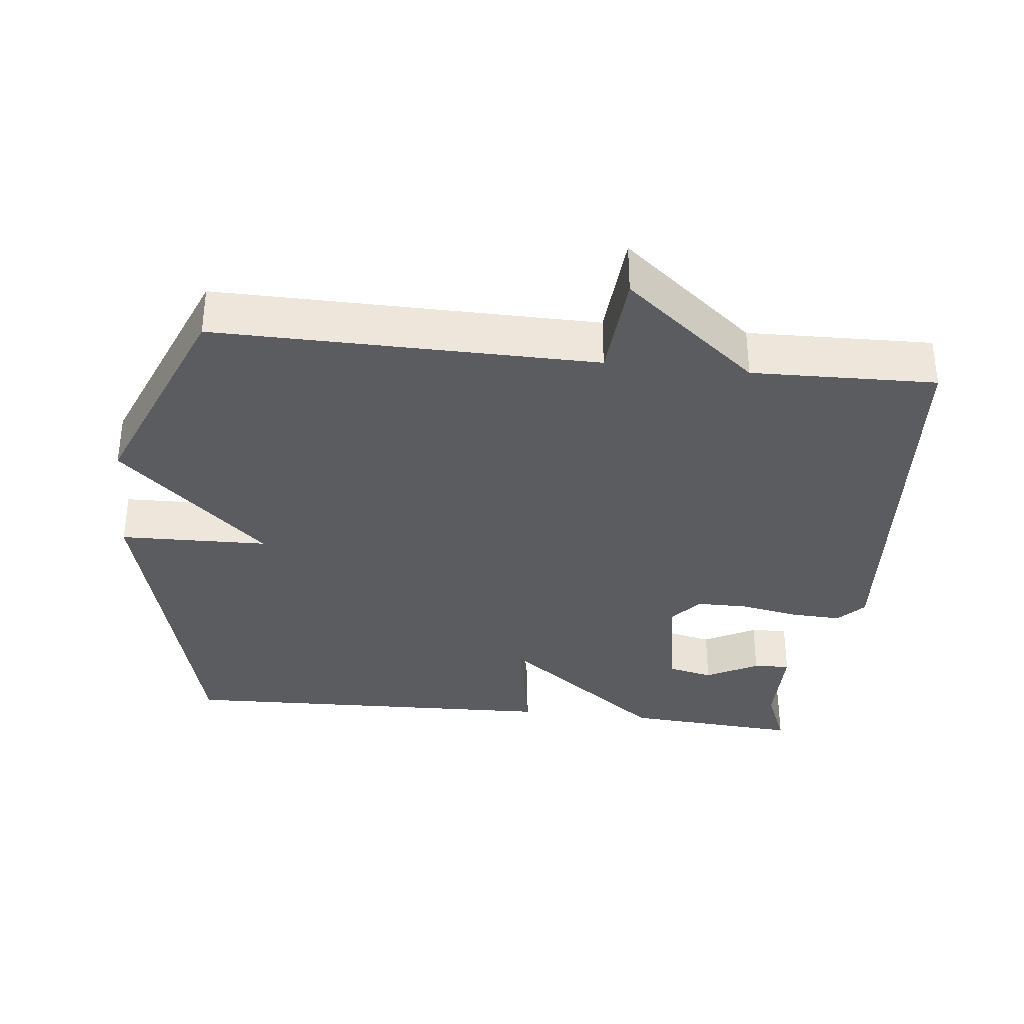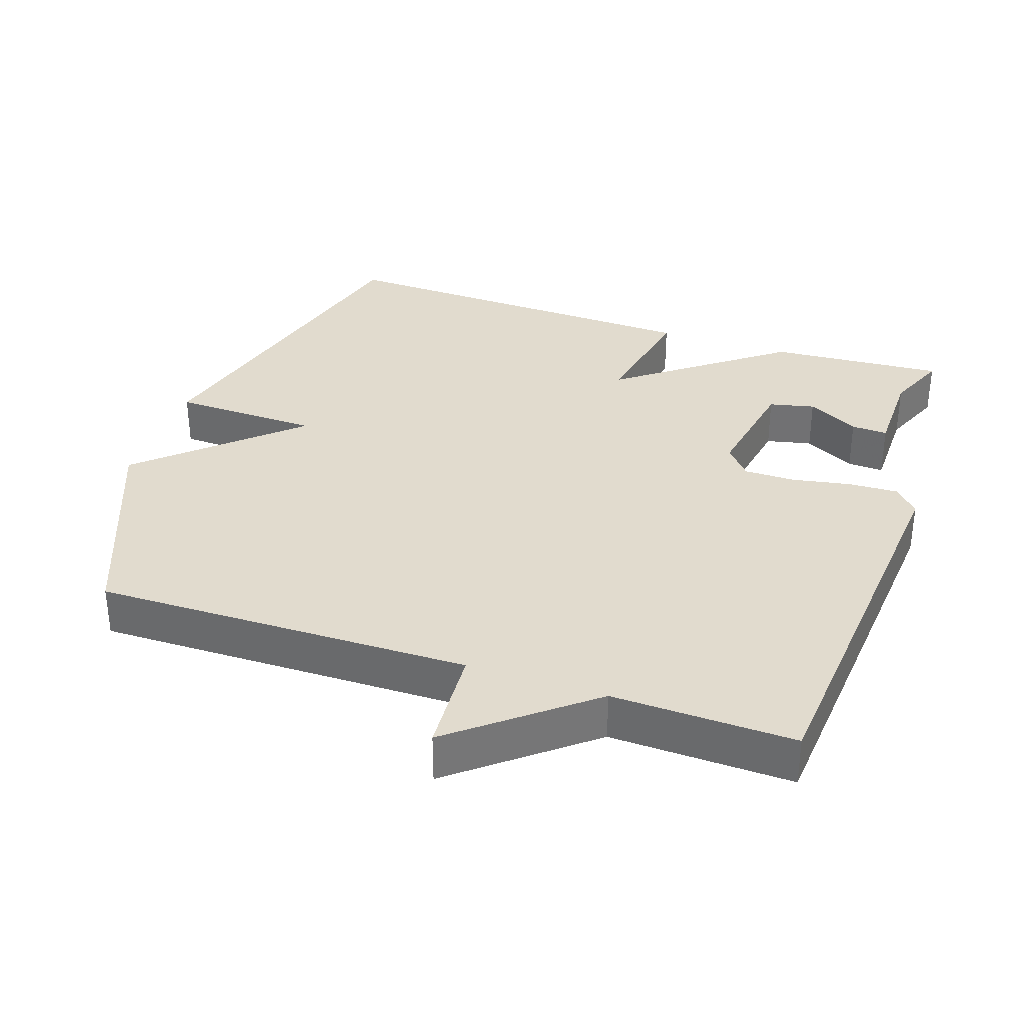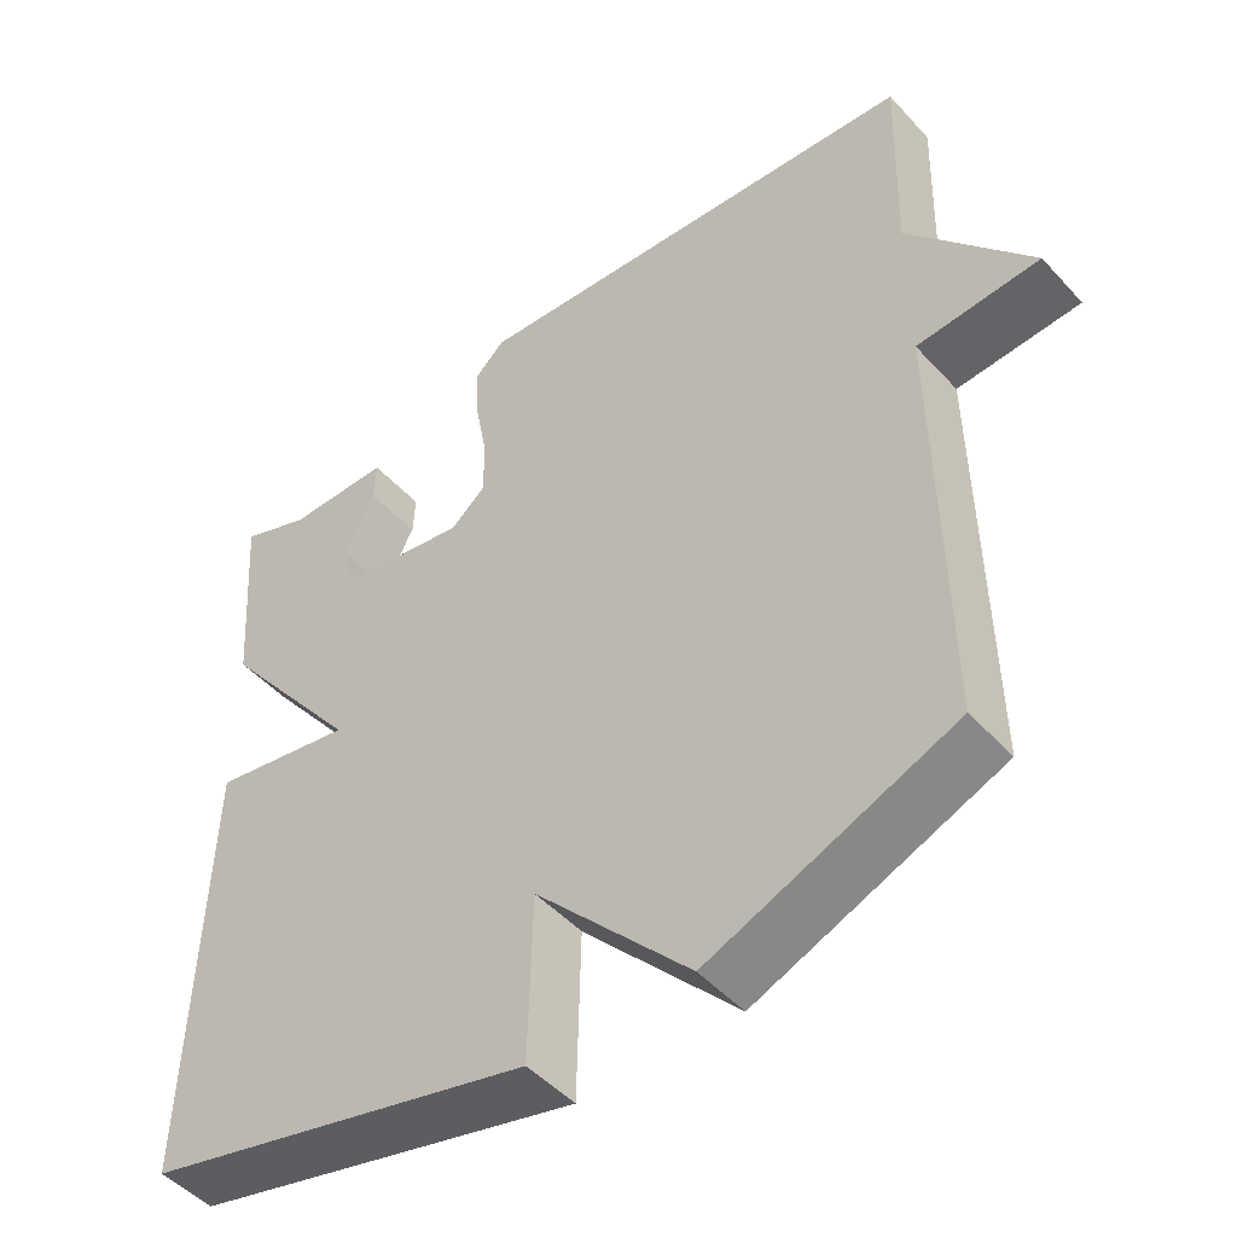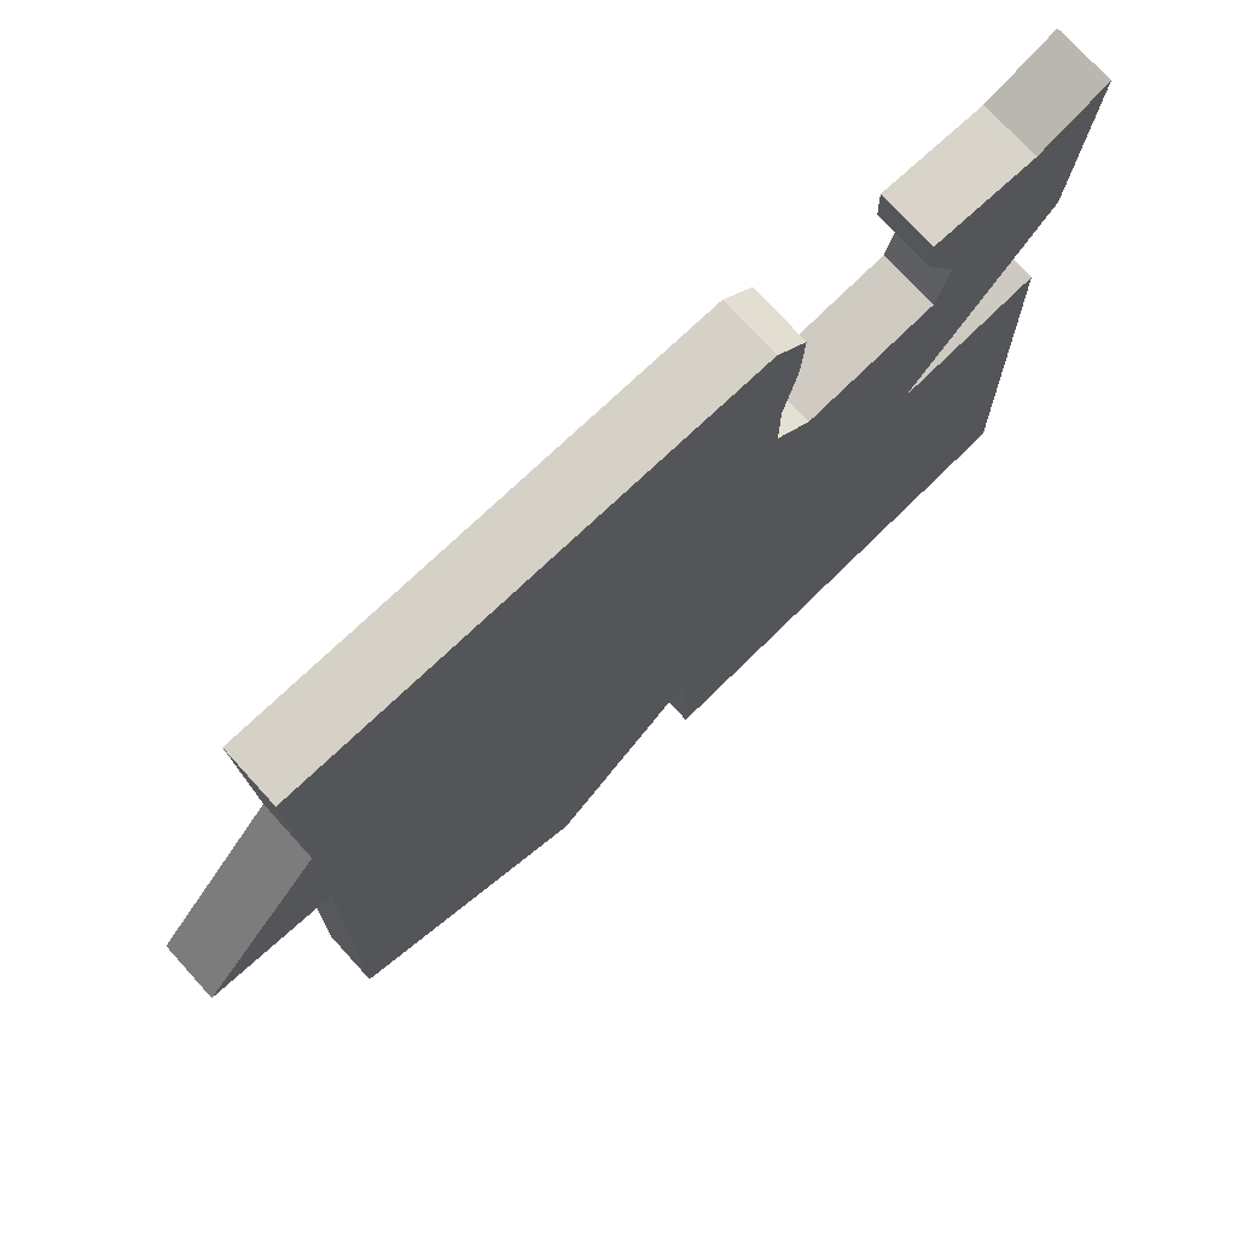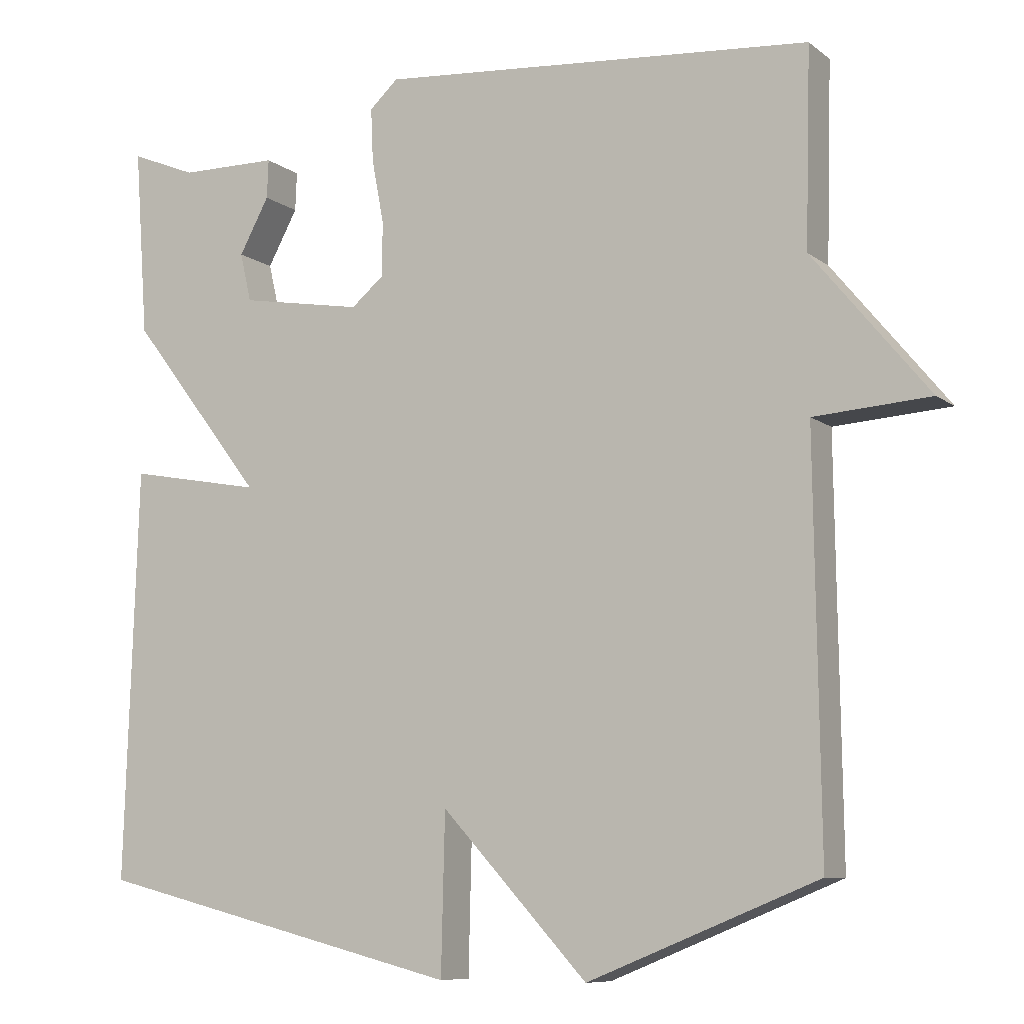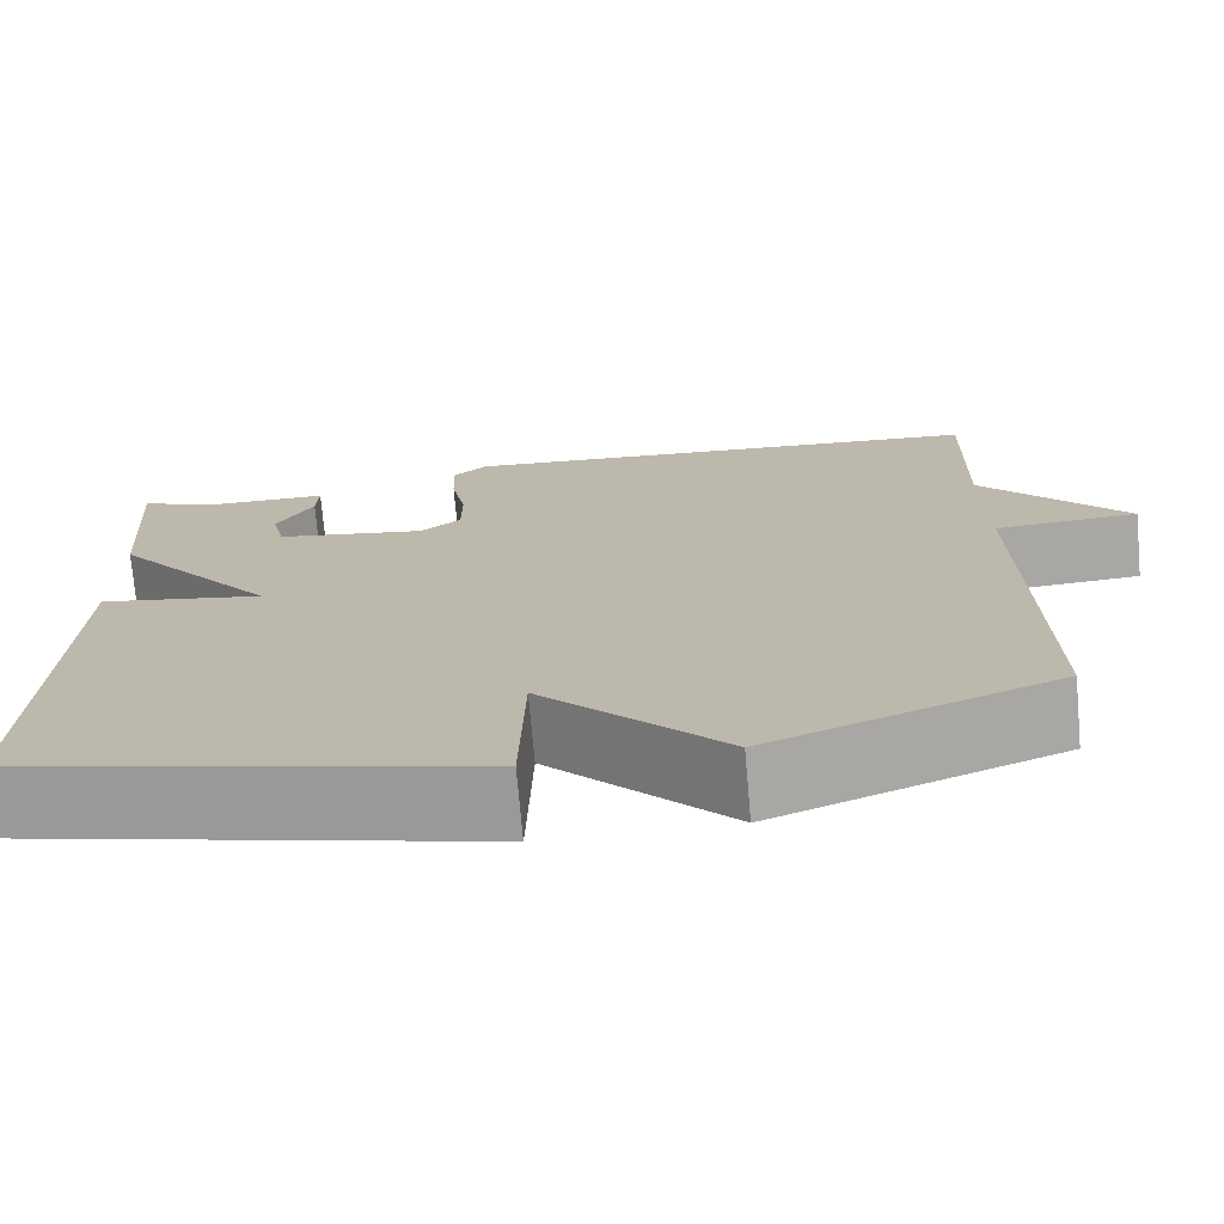
<metadata>
{"format":"obj","ext":"obj","renderer":"f3d","projection":"perspective","resolution":1024,"background":"white","views":[{"elev":-34.4,"azim":-96.3,"up":"+Y"},{"elev":33.9,"azim":-71.0,"up":"+Y"},{"elev":-48.3,"azim":-140.0,"up":"+Z"},{"elev":74.8,"azim":-42.3,"up":"+Z"},{"elev":-8.7,"azim":-151.8,"up":"+Z"},{"elev":-74.0,"azim":-175.0,"up":"+Z"}]}
</metadata>
<code>
v 0.5 0.07 -0.5
v 0.007 0.07 -0.624
v 0.002 0.07 -0.413
v -0.193 0.07 -0.624
v -0.5 0.07 -0.5
v -0.493 0.07 0.039
v -0.648 0.07 0.05
v -0.493 0.07 0.239
v -0.5 0.07 0.5
v 0.081 0.07 0.545
v 0.119 0.07 0.51
v 0.116 0.07 0.439
v 0.1 0.07 0.354
v 0.1 0.07 0.281
v 0.144 0.07 0.244
v 0.308 0.07 0.272
v 0.323 0.07 0.337
v 0.283 0.07 0.411
v 0.281 0.07 0.463
v 0.412 0.07 0.464
v 0.5 0.07 0.5
v 0.482 0.07 0.249
v 0.303 0.07 0.016
v 0.482 0.07 0.049
v 0.5 0 -0.5
v 0.007 0 -0.624
v 0.002 0 -0.413
v -0.193 0 -0.624
v -0.5 0 -0.5
v -0.493 0 0.039
v -0.648 0 0.05
v -0.493 0 0.239
v -0.5 0 0.5
v 0.081 0 0.545
v 0.119 0 0.51
v 0.116 0 0.439
v 0.1 0 0.354
v 0.1 0 0.281
v 0.144 0 0.244
v 0.308 0 0.272
v 0.323 0 0.337
v 0.283 0 0.411
v 0.281 0 0.463
v 0.412 0 0.464
v 0.5 0 0.5
v 0.482 0 0.249
v 0.303 0 0.016
v 0.482 0 0.049
f 1 2 3
f 24 1 3
f 23 24 3
f 20 21 22 23
f 17 18 19 20
f 16 17 20 23
f 4 5 6
f 3 4 6
f 23 3 6
f 16 23 6
f 15 16 6
f 11 12 13
f 10 11 13
f 9 10 13
f 8 9 13
f 8 13 14
f 8 14 15
f 7 8 15
f 6 7 15
f 27 26 25
f 27 25 48
f 27 48 47
f 47 46 45 44
f 44 43 42 41
f 47 44 41 40
f 30 29 28
f 30 28 27
f 30 27 47
f 30 47 40
f 30 40 39
f 37 36 35
f 37 35 34
f 37 34 33
f 37 33 32
f 38 37 32
f 39 38 32
f 39 32 31
f 39 31 30
f 1 25 26 2
f 2 26 27 3
f 3 27 28 4
f 4 28 29 5
f 5 29 30 6
f 6 30 31 7
f 7 31 32 8
f 8 32 33 9
f 9 33 34 10
f 10 34 35 11
f 11 35 36 12
f 12 36 37 13
f 13 37 38 14
f 14 38 39 15
f 15 39 40 16
f 16 40 41 17
f 17 41 42 18
f 18 42 43 19
f 19 43 44 20
f 20 44 45 21
f 21 45 46 22
f 22 46 47 23
f 23 47 48 24
f 24 48 25 1

</code>
